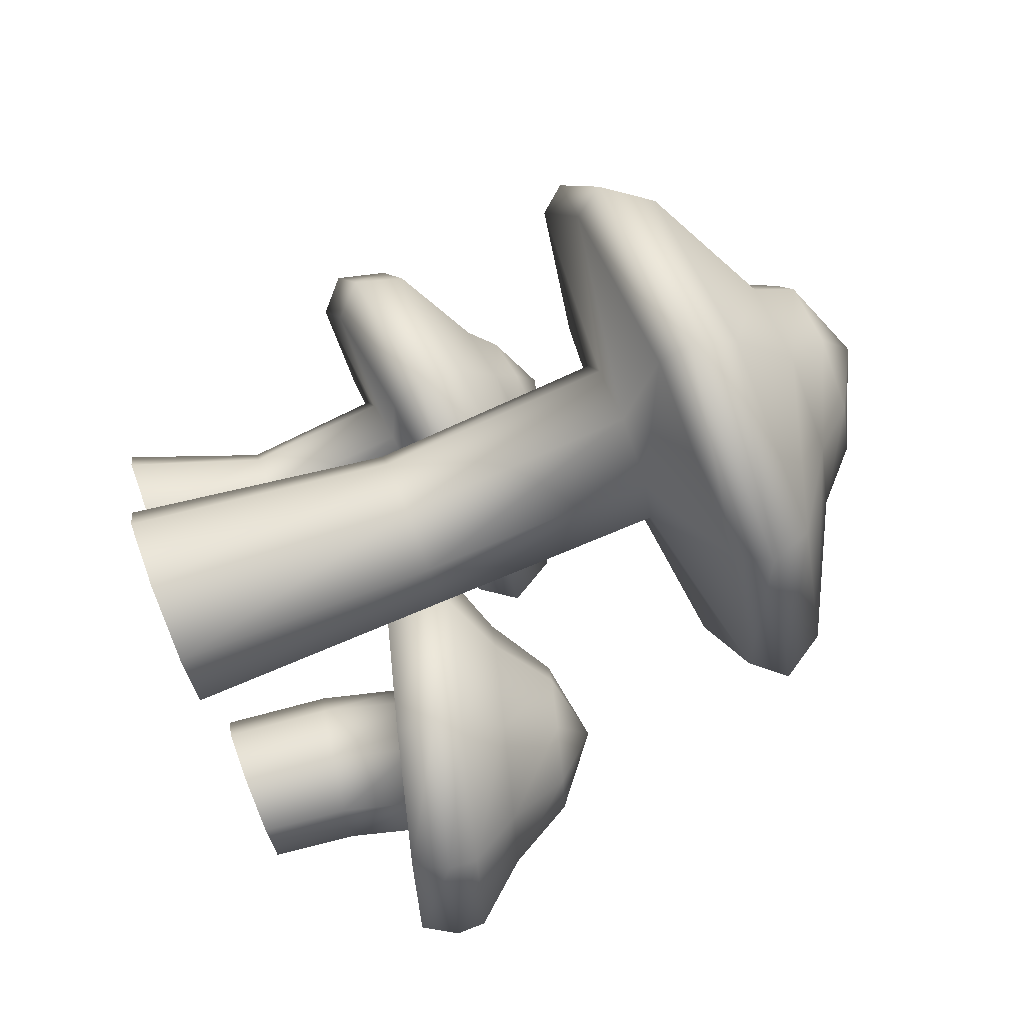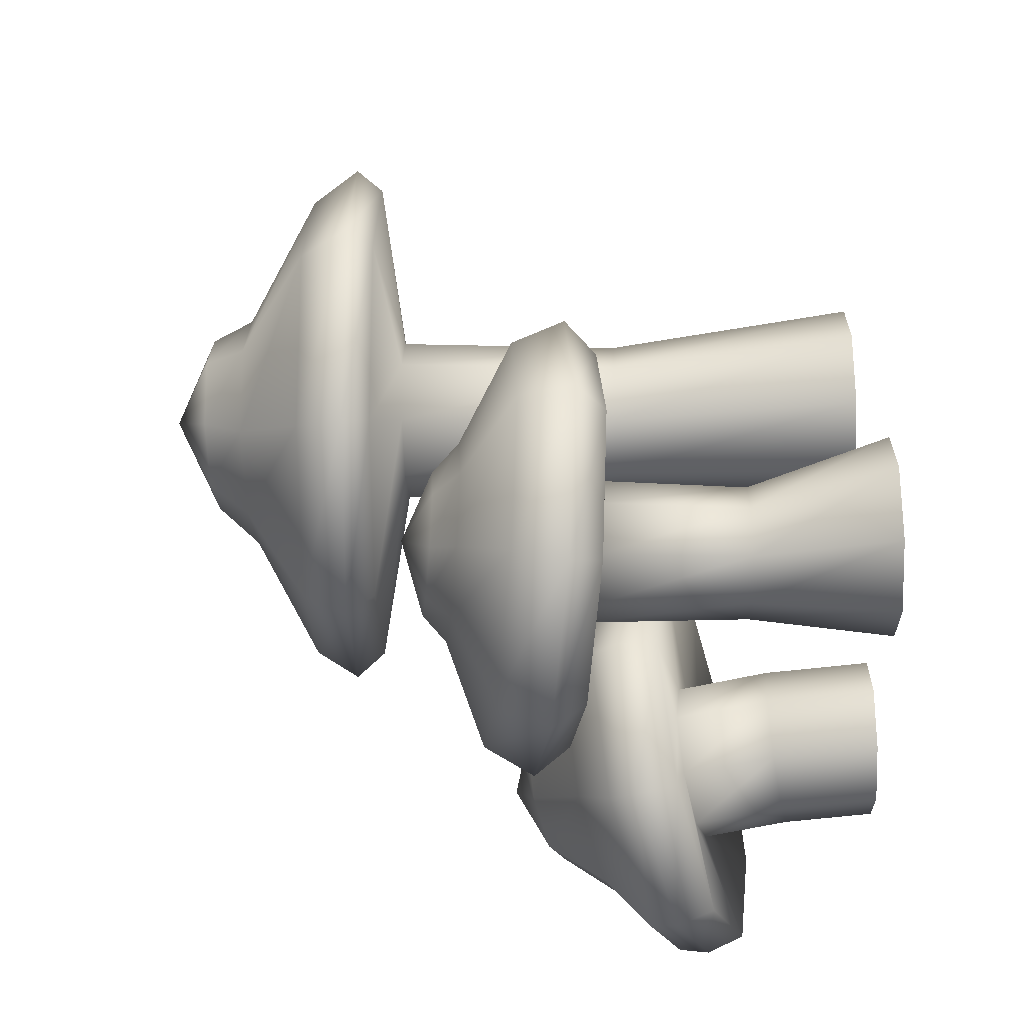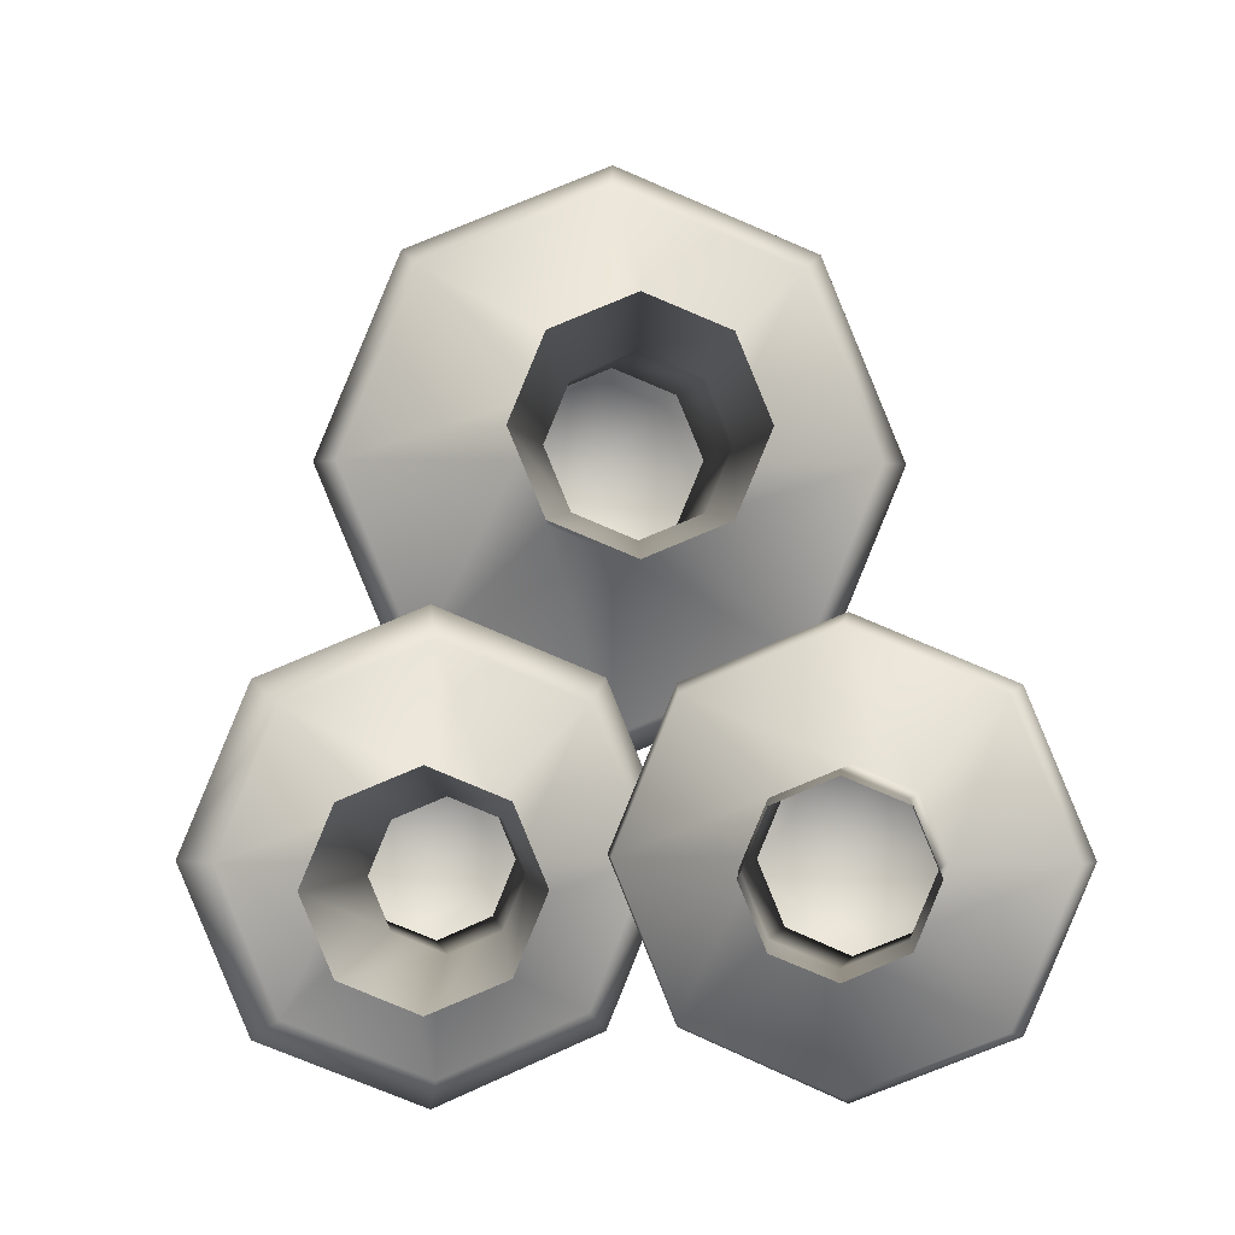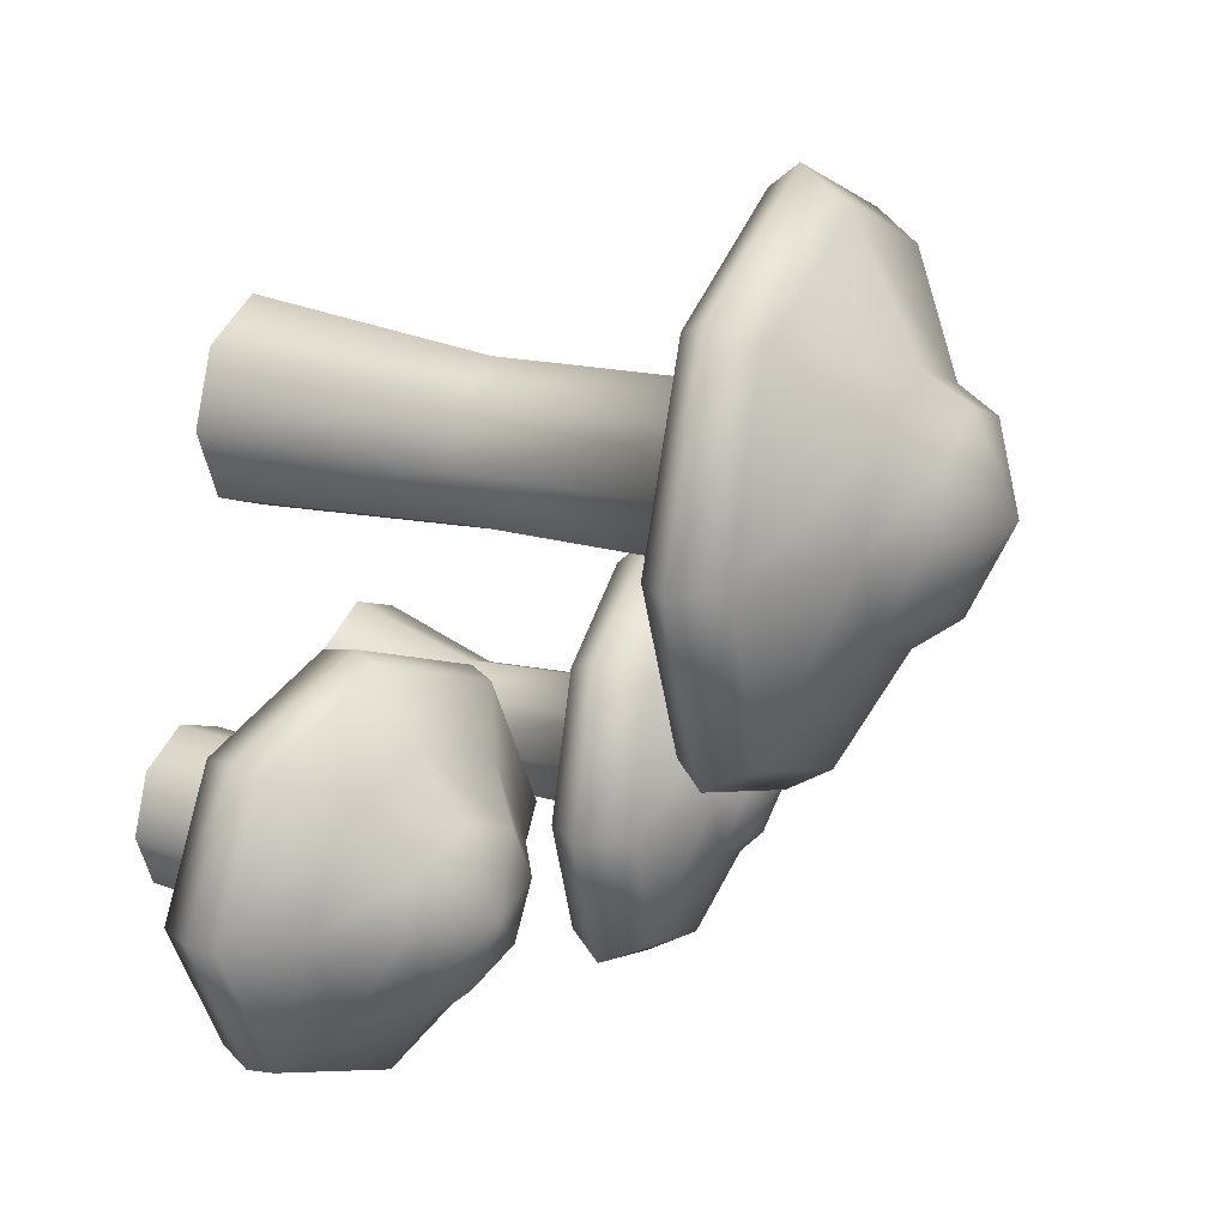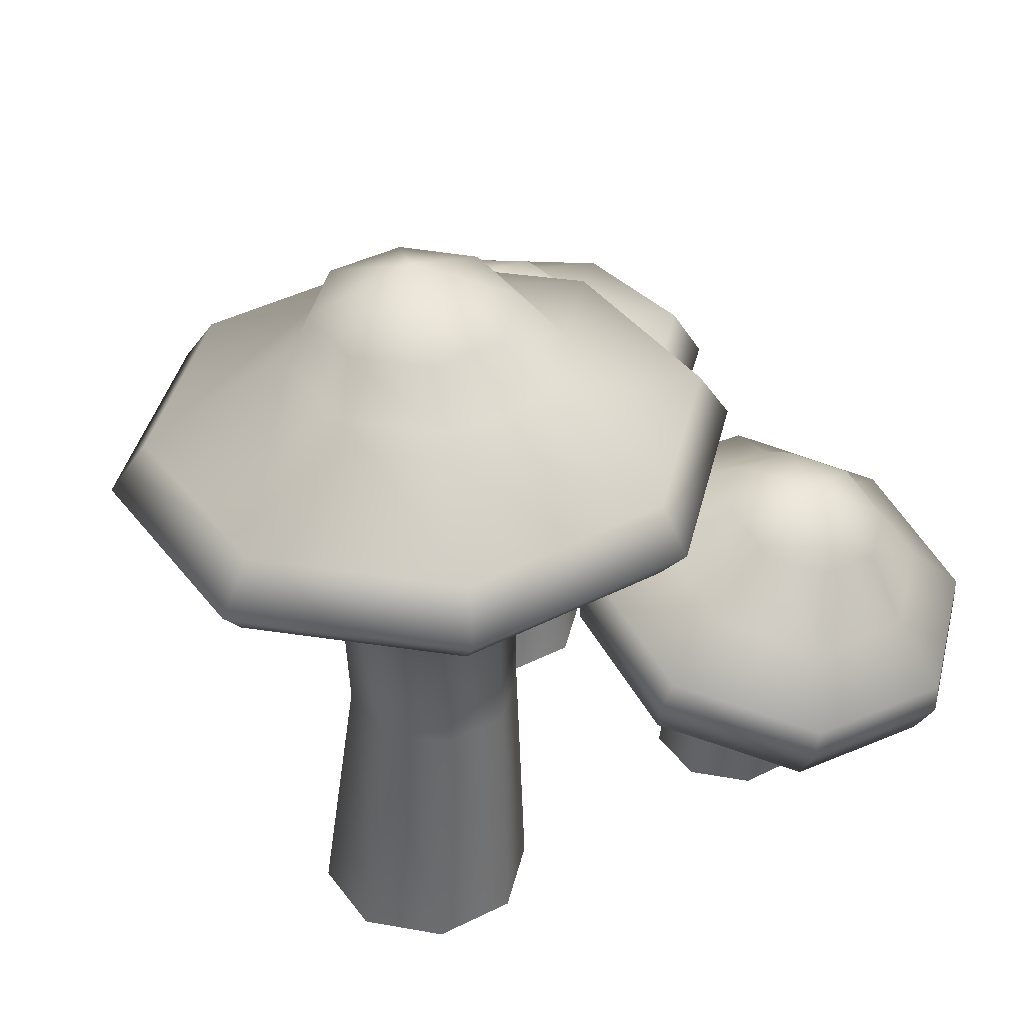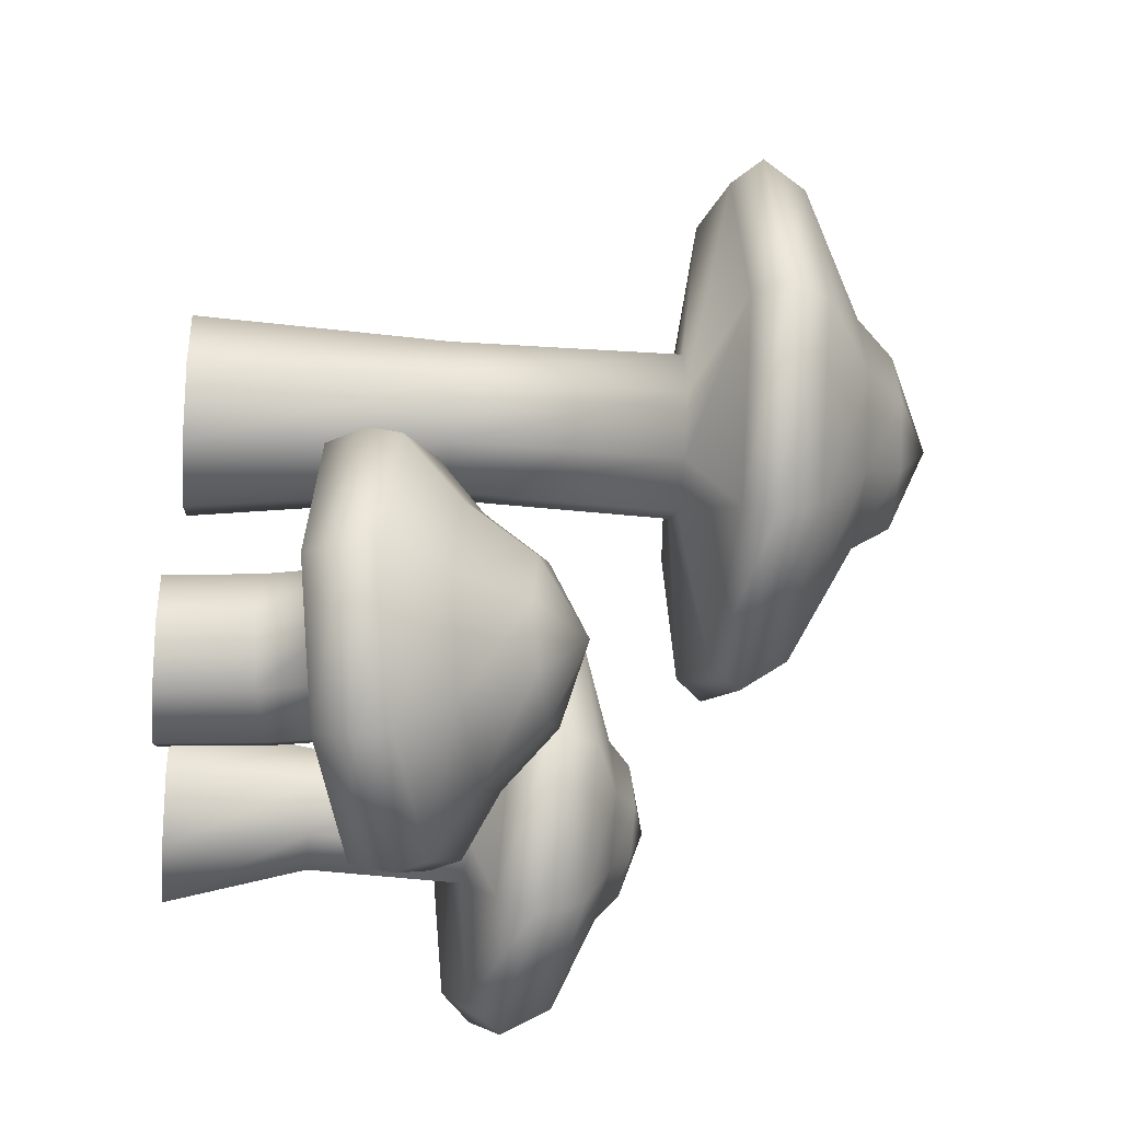
<metadata>
{"format":"obj","ext":"obj","renderer":"f3d","projection":"perspective","resolution":1024,"background":"white","views":[{"elev":77.1,"azim":-111.2,"up":"+Y"},{"elev":-43.6,"azim":92.3,"up":"+Y"},{"elev":-0.1,"azim":176.6,"up":"+Y"},{"elev":21.7,"azim":-63.8,"up":"+Y"},{"elev":39.2,"azim":-144.7,"up":"+Z"},{"elev":-28.6,"azim":-95.4,"up":"+Y"}]}
</metadata>
<code>
o Shroom1
v -0.1493 -0.2 0.2348
v -0.06464 -0.2354 0
v -0.05 -0.2 0
v -0.06464 -0.1646 0
v -0.1 -0.15 0
v -0.1354 -0.1646 0
v -0.15 -0.2 0
v -0.1354 -0.2354 0
v -0.1 -0.25 0
v -0.09512 -0.2 0.2257
v -0.05252 -0.2 0.199
v -0.006625 -0.2 0.1823
v 0.003034 -0.2 0.1656
v 0.002718 -0.2 0.1402
v -0.07311 -0.2 0.1268
v -0.05781 -0.2 0.06841
v -0.1093 -0.2354 0.2219
v -0.07636 -0.2596 0.1926
v -0.04179 -0.2879 0.1729
v -0.03356 -0.2914 0.1559
v -0.03192 -0.2866 0.1309
v -0.08741 -0.2354 0.1237
v -0.07228 -0.2354 0.06619
v -0.1093 -0.1646 0.2219
v -0.07636 -0.1404 0.1926
v -0.04179 -0.1121 0.1729
v -0.03356 -0.1086 0.1559
v -0.03192 -0.1134 0.1309
v -0.08741 -0.1646 0.1237
v -0.07228 -0.1646 0.06619
v -0.1434 -0.15 0.2128
v -0.1339 -0.1157 0.1773
v -0.1267 -0.07571 0.1502
v -0.1219 -0.07069 0.1322
v -0.1156 -0.07758 0.1085
v -0.1219 -0.15 0.1161
v -0.1072 -0.15 0.06083
v -0.1776 -0.1646 0.2037
v -0.1915 -0.1404 0.1619
v -0.2116 -0.1121 0.1275
v -0.2102 -0.1086 0.1086
v -0.1992 -0.1134 0.08618
v -0.1565 -0.1646 0.1085
v -0.1422 -0.1646 0.05547
v -0.1917 -0.2 0.1999
v -0.2153 -0.2 0.1555
v -0.2468 -0.2 0.1181
v -0.2468 -0.2 0.09885
v -0.2338 -0.2 0.07692
v -0.1708 -0.2 0.1053
v -0.1567 -0.2 0.05325
v -0.1776 -0.2354 0.2037
v -0.1915 -0.2596 0.1619
v -0.2116 -0.2879 0.1275
v -0.2102 -0.2914 0.1086
v -0.1992 -0.2866 0.08618
v -0.1565 -0.2354 0.1085
v -0.1422 -0.2354 0.05547
v -0.1434 -0.25 0.2128
v -0.1339 -0.2843 0.1773
v -0.1267 -0.3243 0.1502
v -0.1219 -0.3293 0.1322
v -0.1156 -0.3224 0.1085
v -0.1219 -0.25 0.1161
v -0.1072 -0.25 0.06083
f 1 17 10
f 17 18 11 10
f 18 19 12 11
f 19 20 13 12
f 20 21 14 13
f 21 22 15 14
f 22 23 16 15
f 23 2 3 16
f 1 10 24
f 10 11 25 24
f 11 12 26 25
f 12 13 27 26
f 13 14 28 27
f 14 15 29 28
f 15 16 30 29
f 16 3 4 30
f 1 24 31
f 24 25 32 31
f 25 26 33 32
f 26 27 34 33
f 27 28 35 34
f 28 29 36 35
f 29 30 37 36
f 30 4 5 37
f 1 31 38
f 31 32 39 38
f 32 33 40 39
f 33 34 41 40
f 34 35 42 41
f 35 36 43 42
f 36 37 44 43
f 37 5 6 44
f 1 38 45
f 38 39 46 45
f 39 40 47 46
f 40 41 48 47
f 41 42 49 48
f 42 43 50 49
f 43 44 51 50
f 44 6 7 51
f 1 45 52
f 45 46 53 52
f 46 47 54 53
f 47 48 55 54
f 48 49 56 55
f 49 50 57 56
f 50 51 58 57
f 51 7 8 58
f 1 52 59
f 52 53 60 59
f 53 54 61 60
f 54 55 62 61
f 55 56 63 62
f 56 57 64 63
f 57 58 65 64
f 58 8 9 65
f 2 23 65 9
f 23 22 64 65
f 22 21 63 64
f 21 20 62 63
f 20 19 61 62
f 19 18 60 61
f 18 17 59 60
f 17 1 59
o Shroom2
v -0.003716 0.01823 0.465
v 0.04184 -0.02722 0
v 0.06066 0.01823 0
v 0.04184 0.06369 0
v -0.003621 0.08252 0
v -0.04908 0.06369 0
v -0.06791 0.01823 0
v -0.04908 -0.02722 0
v -0.003621 -0.04605 0
v 0.05234 0.01823 0.4385
v 0.06294 0.01823 0.4128
v 0.1452 0.01823 0.3643
v 0.167 0.01823 0.3331
v 0.1529 0.01823 0.3166
v 0.04618 0.01823 0.3053
v 0.03758 0.01823 0.1605
v 0.03521 -0.02312 0.4385
v 0.04022 -0.0366 0.4128
v 0.0991 -0.09311 0.3657
v 0.1152 -0.1068 0.3352
v 0.1056 -0.09598 0.3182
v 0.0305 -0.01961 0.3053
v 0.0227 -0.0177 0.1605
v 0.03521 0.05958 0.4385
v 0.04022 0.07307 0.4128
v 0.0991 0.1296 0.3657
v 0.1152 0.1433 0.3352
v 0.1056 0.1324 0.3182
v 0.0305 0.05608 0.3053
v 0.0227 0.05416 0.1605
v -0.006137 0.07671 0.4385
v -0.01461 0.09578 0.4128
v -0.01219 0.1757 0.3693
v -0.009768 0.1951 0.3403
v -0.008558 0.1797 0.3222
v -0.007347 0.07175 0.3053
v -0.01323 0.06904 0.1605
v -0.04748 0.05958 0.4385
v -0.06944 0.07307 0.4128
v -0.1235 0.1296 0.3728
v -0.1347 0.1433 0.3453
v -0.1227 0.1324 0.3261
v -0.04519 0.05608 0.3053
v -0.04916 0.05416 0.1605
v -0.06461 0.01823 0.4385
v -0.09216 0.01823 0.4128
v -0.1696 0.01823 0.3742
v -0.1865 0.01823 0.3474
v -0.17 0.01823 0.3278
v -0.06087 0.01823 0.3053
v -0.06404 0.01823 0.1605
v -0.04748 -0.02312 0.4385
v -0.06944 -0.0366 0.4128
v -0.1235 -0.09311 0.3728
v -0.1347 -0.1068 0.3453
v -0.1227 -0.09598 0.3261
v -0.04519 -0.01961 0.3053
v -0.04916 -0.0177 0.1605
v -0.006137 -0.04024 0.4385
v -0.01461 -0.05931 0.4128
v -0.01219 -0.1392 0.3693
v -0.009768 -0.1586 0.3403
v -0.008557 -0.1433 0.3222
v -0.007347 -0.03529 0.3053
v -0.01323 -0.03258 0.1605
f 66 82 75
f 82 83 76 75
f 83 84 77 76
f 84 85 78 77
f 85 86 79 78
f 86 87 80 79
f 87 88 81 80
f 88 67 68 81
f 66 75 89
f 75 76 90 89
f 76 77 91 90
f 77 78 92 91
f 78 79 93 92
f 79 80 94 93
f 80 81 95 94
f 81 68 69 95
f 66 89 96
f 89 90 97 96
f 90 91 98 97
f 91 92 99 98
f 92 93 100 99
f 93 94 101 100
f 94 95 102 101
f 95 69 70 102
f 66 96 103
f 96 97 104 103
f 97 98 105 104
f 98 99 106 105
f 99 100 107 106
f 100 101 108 107
f 101 102 109 108
f 102 70 71 109
f 66 103 110
f 103 104 111 110
f 104 105 112 111
f 105 106 113 112
f 106 107 114 113
f 107 108 115 114
f 108 109 116 115
f 109 71 72 116
f 66 110 117
f 110 111 118 117
f 111 112 119 118
f 112 113 120 119
f 113 114 121 120
f 114 115 122 121
f 115 116 123 122
f 116 72 73 123
f 66 117 124
f 117 118 125 124
f 118 119 126 125
f 119 120 127 126
f 120 121 128 127
f 121 122 129 128
f 122 123 130 129
f 123 73 74 130
f 67 88 130 74
f 88 87 129 130
f 87 86 128 129
f 86 85 127 128
f 85 84 126 127
f 84 83 125 126
f 83 82 124 125
f 82 66 124
o Shroom3
v 0.1082 -0.2043 0.2944
v 0.1425 -0.2466 -0.000608
v 0.16 -0.2043 -0.000608
v 0.1425 -0.1619 -0.000608
v 0.1001 -0.1443 -0.000608
v 0.05772 -0.1619 -0.000608
v 0.04016 -0.2043 -0.000608
v 0.05772 -0.2466 -0.000608
v 0.1001 -0.2642 -0.000608
v 0.1476 -0.2043 0.2731
v 0.165 -0.2043 0.2558
v 0.226 -0.2043 0.2199
v 0.2342 -0.2043 0.1873
v 0.2129 -0.2043 0.1694
v 0.1367 -0.2043 0.1744
v 0.1287 -0.2043 0.08479
v 0.135 -0.235 0.2748
v 0.1476 -0.2466 0.2581
v 0.1895 -0.2888 0.2248
v 0.1941 -0.3018 0.1926
v 0.1783 -0.2885 0.174
v 0.1242 -0.2347 0.1761
v 0.117 -0.2325 0.08504
v 0.135 -0.1736 0.2748
v 0.1476 -0.1619 0.2581
v 0.1895 -0.1197 0.2248
v 0.1941 -0.1067 0.1926
v 0.1783 -0.12 0.174
v 0.1242 -0.1738 0.1761
v 0.117 -0.176 0.08504
v 0.1046 -0.1608 0.2789
v 0.1056 -0.1443 0.2637
v 0.1016 -0.08472 0.2365
v 0.09747 -0.06634 0.2055
v 0.09477 -0.0851 0.1852
v 0.09409 -0.1612 0.1801
v 0.08877 -0.1643 0.08566
v 0.07412 -0.1736 0.2829
v 0.06356 -0.1619 0.2693
v 0.01367 -0.1197 0.2482
v 0.000804 -0.1067 0.2184
v 0.01124 -0.12 0.1963
v 0.06394 -0.1738 0.1841
v 0.06052 -0.176 0.08627
v 0.06152 -0.2043 0.2846
v 0.04616 -0.2043 0.2717
v -0.02275 -0.2043 0.2531
v -0.03924 -0.2043 0.2237
v -0.02336 -0.2043 0.2009
v 0.05146 -0.2043 0.1858
v 0.04882 -0.2043 0.08652
v 0.07412 -0.235 0.2829
v 0.06356 -0.2466 0.2693
v 0.01367 -0.2888 0.2482
v 0.000804 -0.3018 0.2184
v 0.01124 -0.2885 0.1963
v 0.06394 -0.2347 0.1841
v 0.06052 -0.2325 0.08627
v 0.1046 -0.2477 0.2789
v 0.1056 -0.2642 0.2637
v 0.1016 -0.3238 0.2365
v 0.09748 -0.3422 0.2055
v 0.09477 -0.3234 0.1852
v 0.09409 -0.2473 0.1801
v 0.08877 -0.2442 0.08566
f 131 147 140
f 147 148 141 140
f 148 149 142 141
f 149 150 143 142
f 150 151 144 143
f 151 152 145 144
f 152 153 146 145
f 153 132 133 146
f 131 140 154
f 140 141 155 154
f 141 142 156 155
f 142 143 157 156
f 143 144 158 157
f 144 145 159 158
f 145 146 160 159
f 146 133 134 160
f 131 154 161
f 154 155 162 161
f 155 156 163 162
f 156 157 164 163
f 157 158 165 164
f 158 159 166 165
f 159 160 167 166
f 160 134 135 167
f 131 161 168
f 161 162 169 168
f 162 163 170 169
f 163 164 171 170
f 164 165 172 171
f 165 166 173 172
f 166 167 174 173
f 167 135 136 174
f 131 168 175
f 168 169 176 175
f 169 170 177 176
f 170 171 178 177
f 171 172 179 178
f 172 173 180 179
f 173 174 181 180
f 174 136 137 181
f 131 175 182
f 175 176 183 182
f 176 177 184 183
f 177 178 185 184
f 178 179 186 185
f 179 180 187 186
f 180 181 188 187
f 181 137 138 188
f 131 182 189
f 182 183 190 189
f 183 184 191 190
f 184 185 192 191
f 185 186 193 192
f 186 187 194 193
f 187 188 195 194
f 188 138 139 195
f 132 153 195 139
f 153 152 194 195
f 152 151 193 194
f 151 150 192 193
f 150 149 191 192
f 149 148 190 191
f 148 147 189 190
f 147 131 189

</code>
